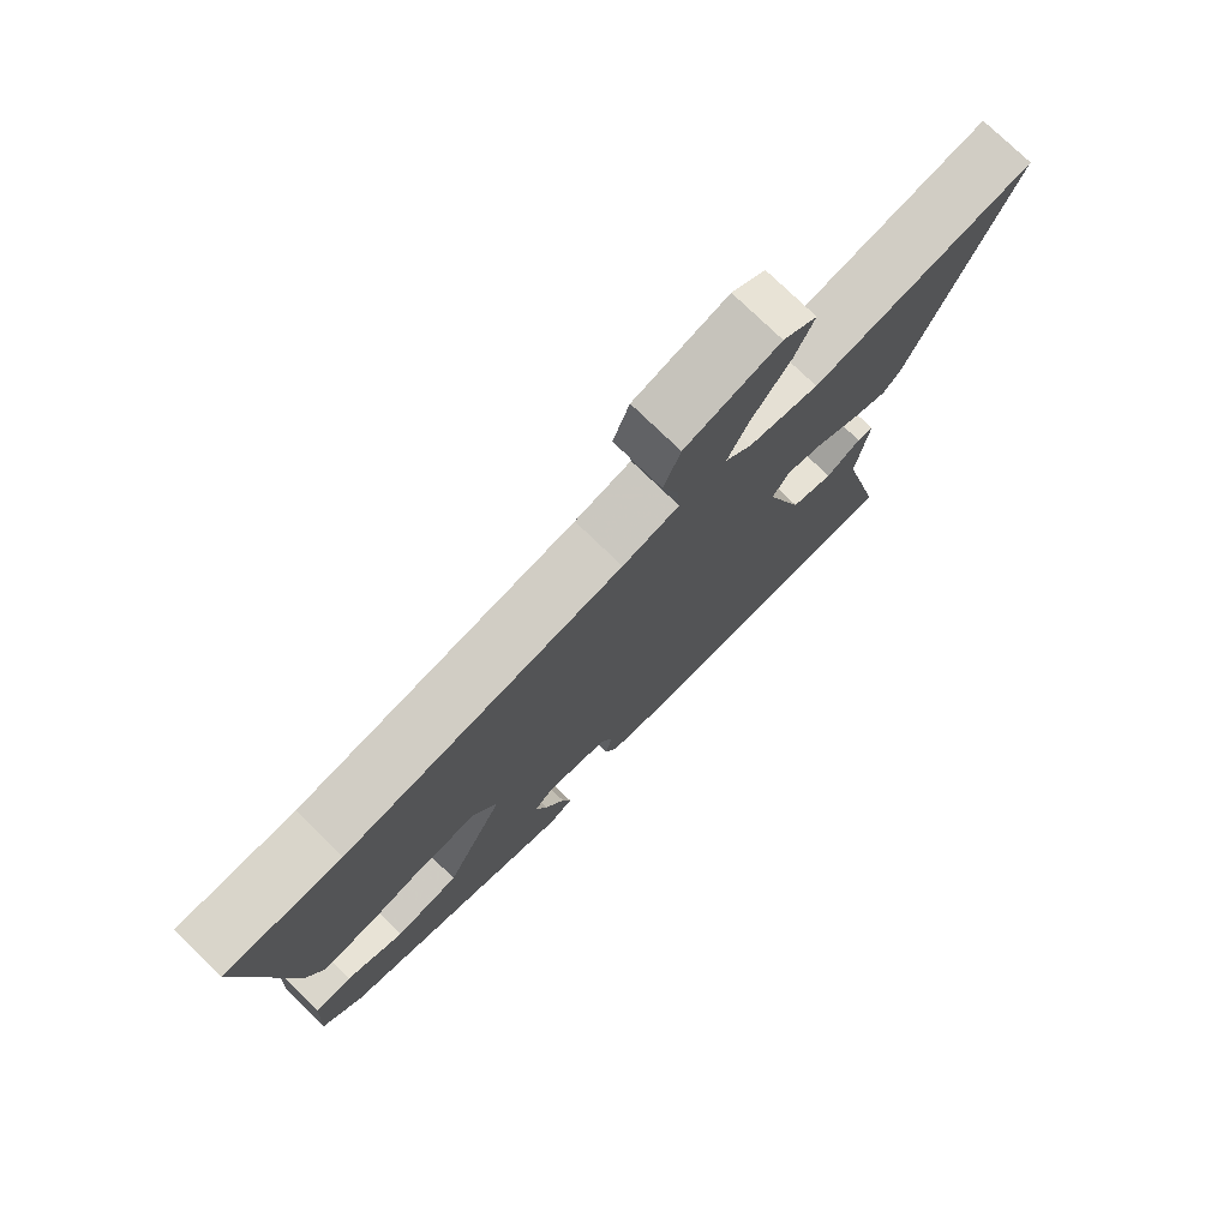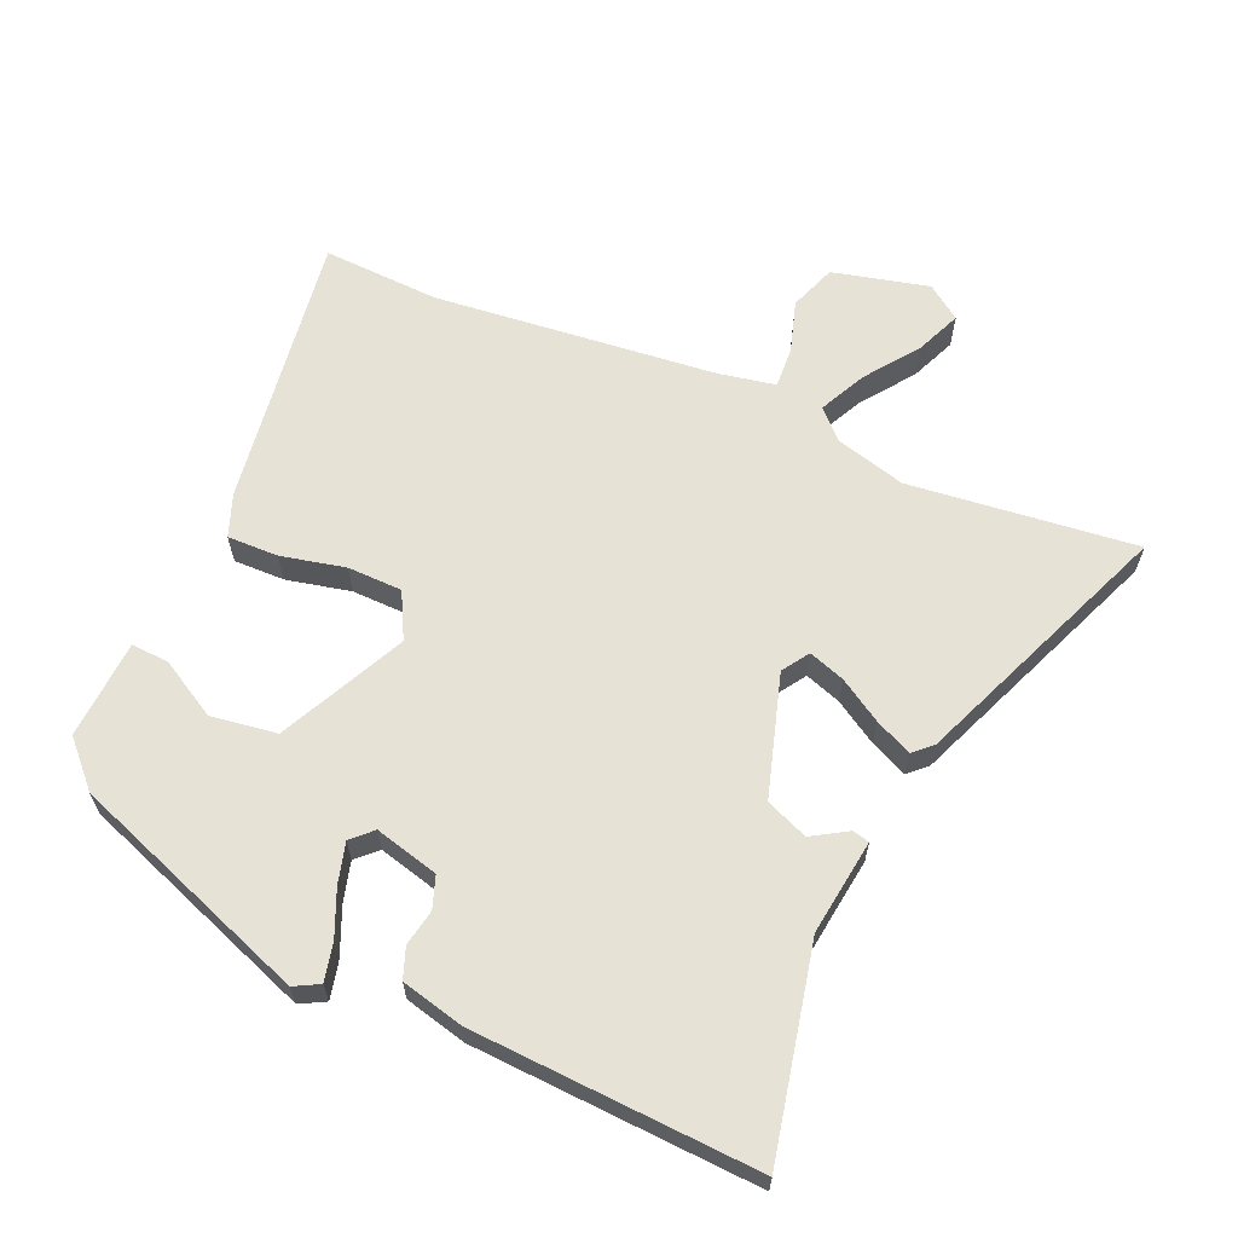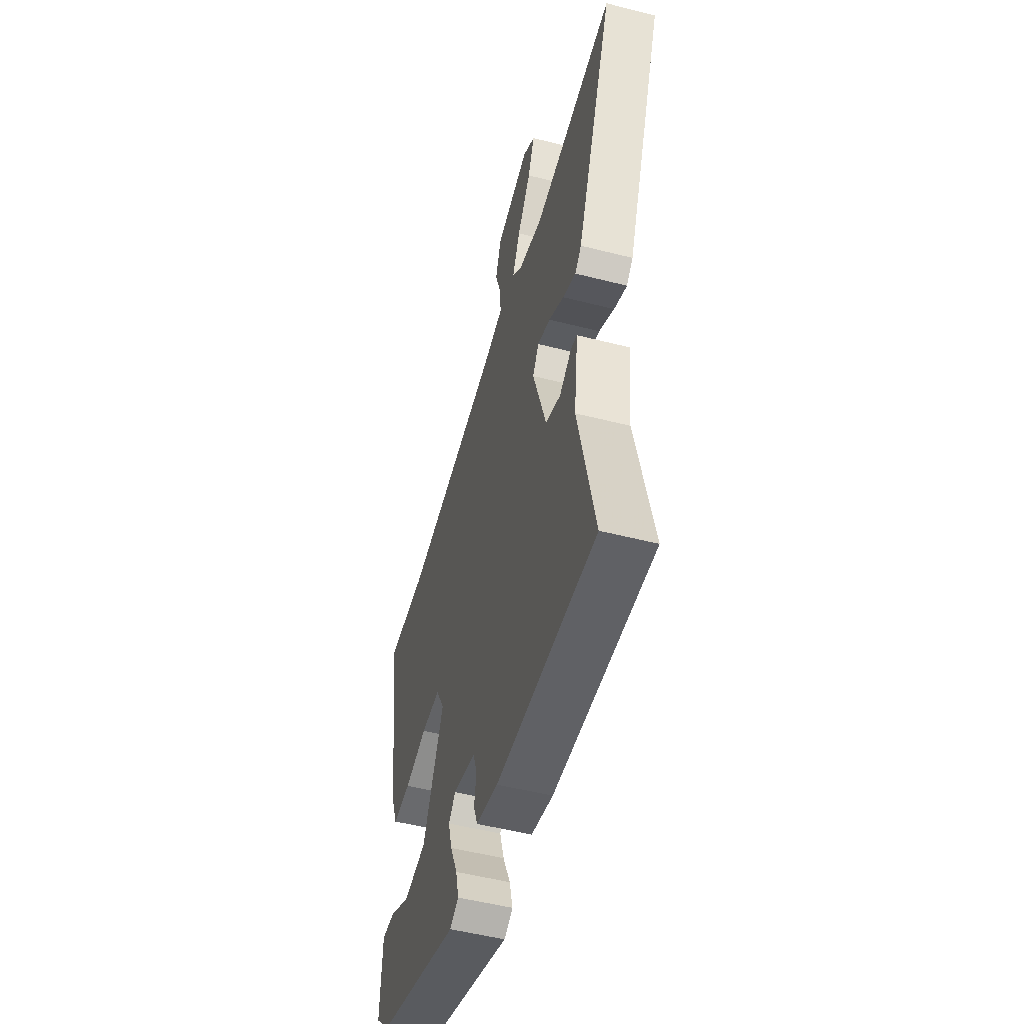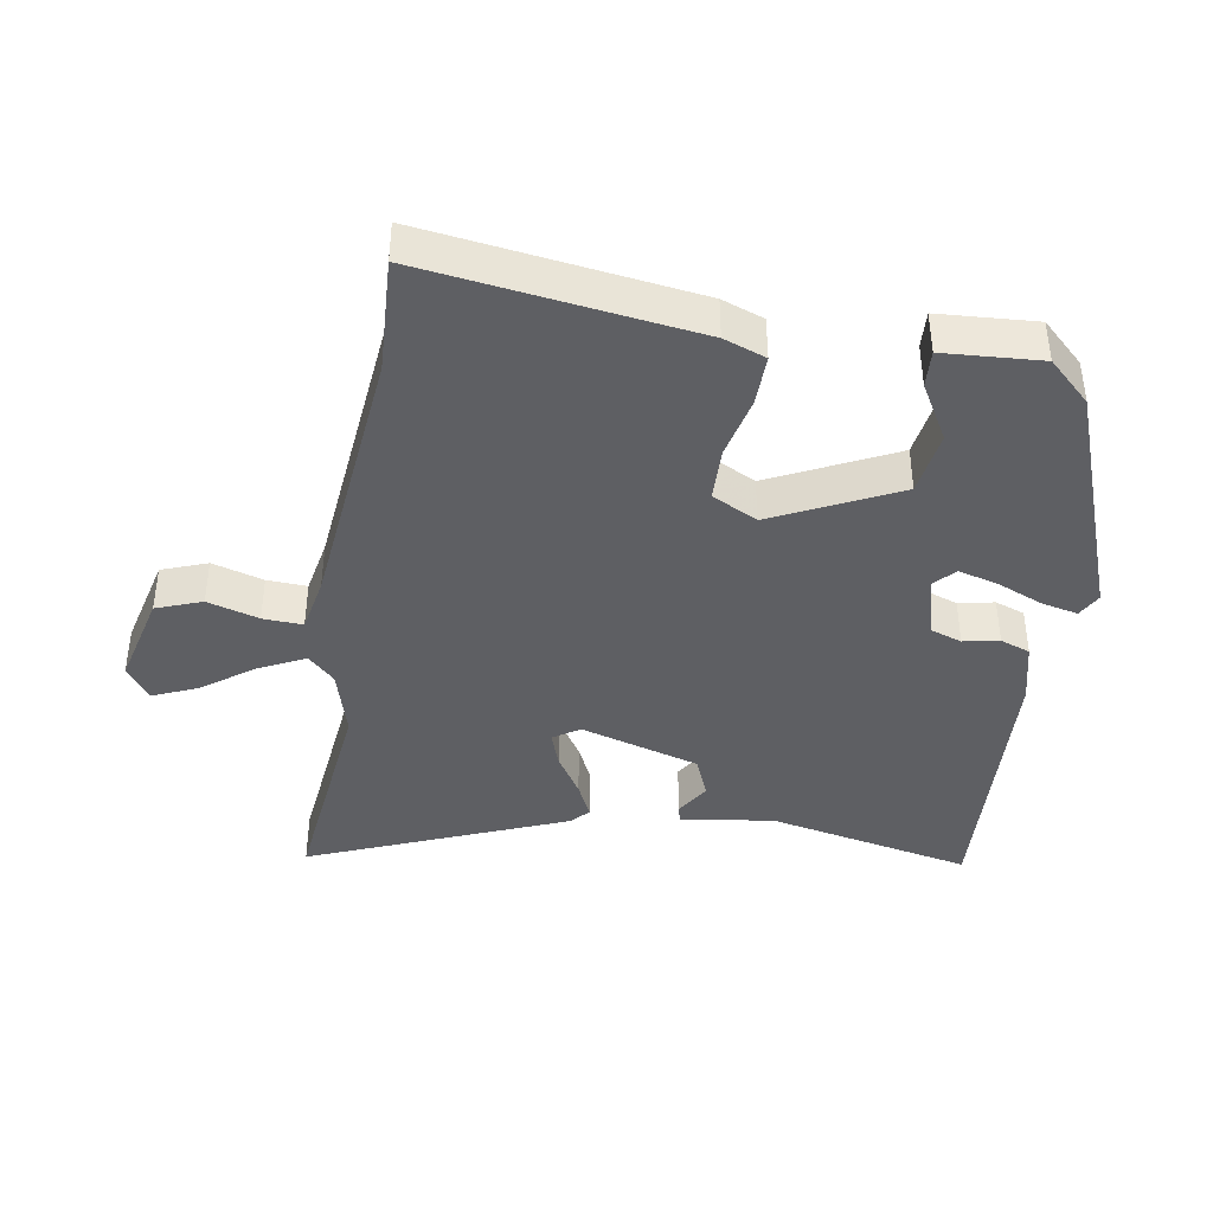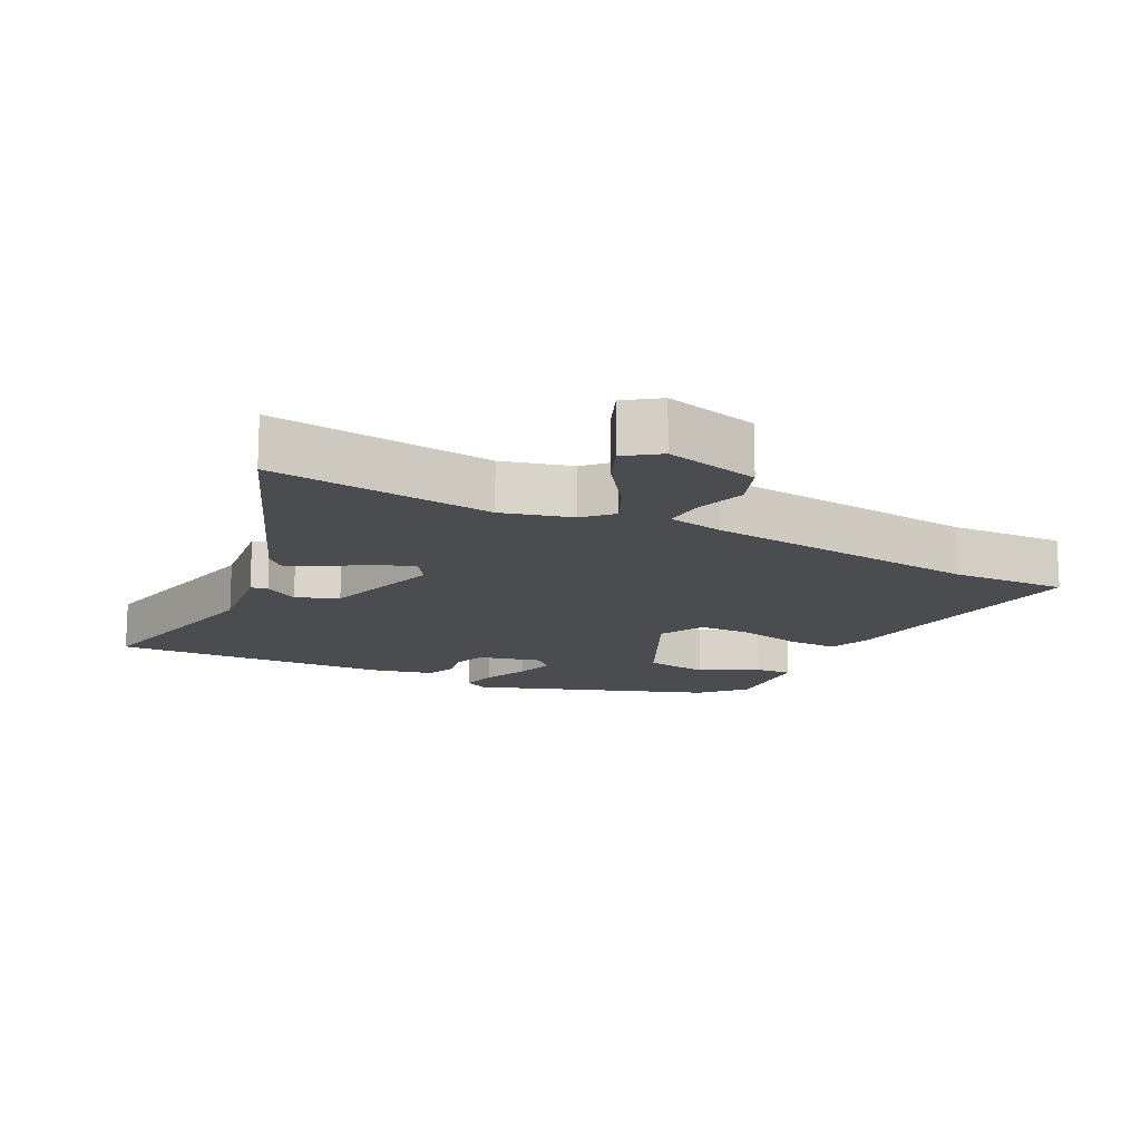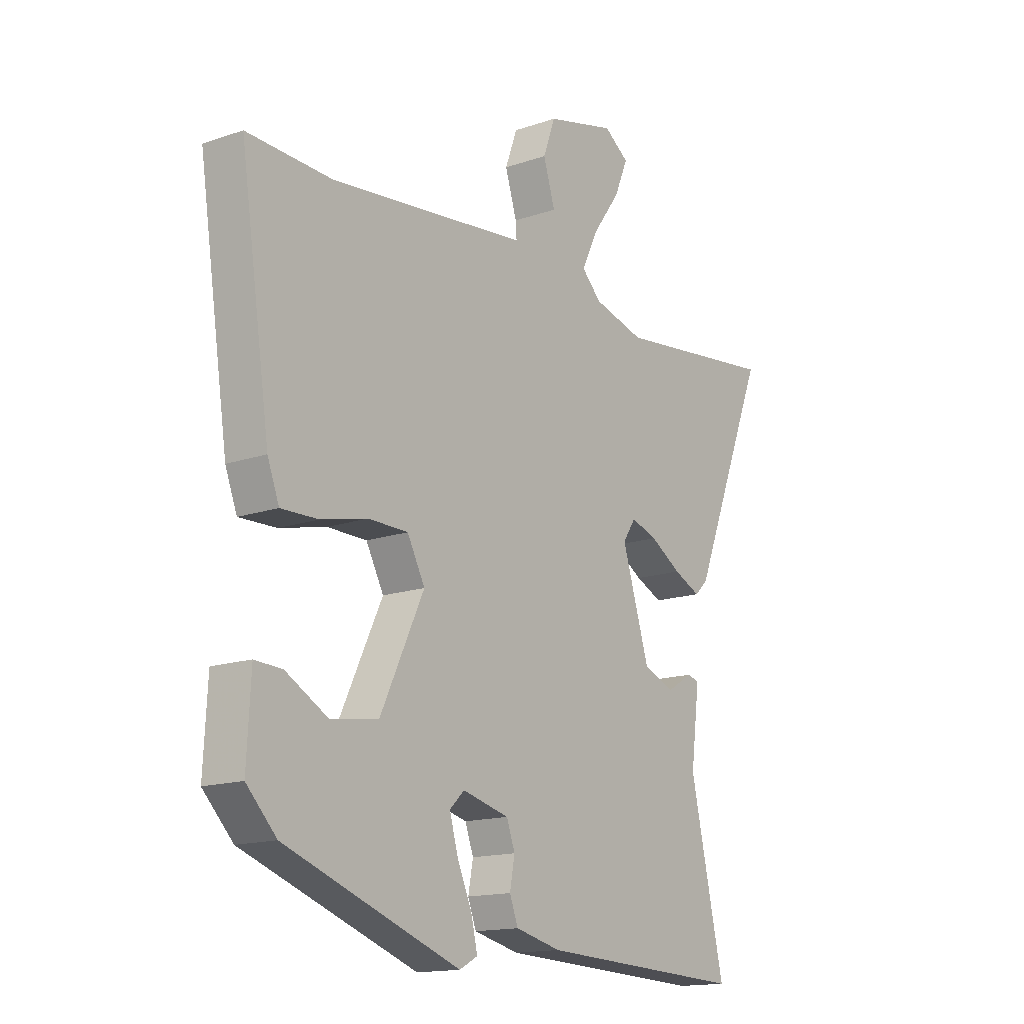
<metadata>
{"format":"obj","ext":"obj","renderer":"f3d","projection":"perspective","resolution":1024,"background":"white","views":[{"elev":76.6,"azim":134.1,"up":"+Z"},{"elev":63.4,"azim":-156.1,"up":"+Y"},{"elev":-51.6,"azim":-105.5,"up":"+Z"},{"elev":-40.6,"azim":81.2,"up":"+Y"},{"elev":-14.9,"azim":-26.9,"up":"+Y"},{"elev":-15.3,"azim":126.3,"up":"+Z"}]}
</metadata>
<code>
v -0.543 0.07 -0.481
v -0.474 0.07 -0.172
v -0.492 0.07 -0.03
v -0.467 0.07 -0.024
v -0.415 0.07 -0.056
v -0.352 0.07 -0.031
v -0.296 0.07 0.149
v -0.322 0.07 0.189
v -0.376 0.07 0.171
v -0.44 0.07 0.132
v -0.495 0.07 0.107
v -0.522 0.07 0.133
v -0.677 0.07 0.521
v -0.34 0.07 0.481
v -0.235 0.07 0.509
v -0.195 0.07 0.549
v -0.228 0.07 0.618
v -0.285 0.07 0.697
v -0.313 0.07 0.764
v -0.262 0.07 0.8
v -0.12 0.07 0.764
v -0.095 0.07 0.695
v -0.119 0.07 0.618
v -0.123 0.07 0.558
v -0.038 0.07 0.541
v 0.379 0.07 0.495
v 0.553 0.07 0.502
v 0.492 0.07 0.094
v 0.468 0.07 0.031
v 0.392 0.07 0.033
v 0.297 0.07 0.055
v 0.216 0.07 0.054
v 0.18 0.07 -0.014
v 0.269 0.07 -0.201
v 0.366 0.07 -0.216
v 0.452 0.07 -0.168
v 0.508 0.07 -0.165
v 0.516 0.07 -0.312
v 0.455 0.07 -0.375
v 0.099 0.07 -0.503
v 0.062 0.07 -0.483
v 0.075 0.07 -0.428
v 0.105 0.07 -0.359
v 0.122 0.07 -0.299
v 0.092 0.07 -0.27
v -0.003 0.07 -0.294
v -0.02 0.07 -0.341
v -0.01 0.07 -0.395
v -0.027 0.07 -0.44
v -0.12 0.07 -0.462
v -0.543 0 -0.481
v -0.474 0 -0.172
v -0.492 0 -0.03
v -0.467 0 -0.024
v -0.415 0 -0.056
v -0.352 0 -0.031
v -0.296 0 0.149
v -0.322 0 0.189
v -0.376 0 0.171
v -0.44 0 0.132
v -0.495 0 0.107
v -0.522 0 0.133
v -0.677 0 0.521
v -0.34 0 0.481
v -0.235 0 0.509
v -0.195 0 0.549
v -0.228 0 0.618
v -0.285 0 0.697
v -0.313 0 0.764
v -0.262 0 0.8
v -0.12 0 0.764
v -0.095 0 0.695
v -0.119 0 0.618
v -0.123 0 0.558
v -0.038 0 0.541
v 0.379 0 0.495
v 0.553 0 0.502
v 0.492 0 0.094
v 0.468 0 0.031
v 0.392 0 0.033
v 0.297 0 0.055
v 0.216 0 0.054
v 0.18 0 -0.014
v 0.269 0 -0.201
v 0.366 0 -0.216
v 0.452 0 -0.168
v 0.508 0 -0.165
v 0.516 0 -0.312
v 0.455 0 -0.375
v 0.099 0 -0.503
v 0.062 0 -0.483
v 0.075 0 -0.428
v 0.105 0 -0.359
v 0.122 0 -0.299
v 0.092 0 -0.27
v -0.003 0 -0.294
v -0.02 0 -0.341
v -0.01 0 -0.395
v -0.027 0 -0.44
v -0.12 0 -0.462
f 47 48 49 50
f 46 47 50 1
f 40 41 42 43
f 40 43 44
f 39 40 44
f 38 39 44 45
f 35 36 37 38
f 34 35 38 45
f 28 29 30 31
f 26 27 28 31
f 25 26 31 32
f 24 25 32 33
f 20 21 22 23
f 20 23 24
f 17 18 19 20
f 16 17 20 24
f 15 16 24 33
f 11 12 13 14
f 9 10 11 14
f 8 9 14 15
f 7 8 15 33
f 2 3 4 5
f 46 1 2 5
f 46 5 6
f 33 34 45 46
f 6 7 33 46
f 100 99 98 97
f 51 100 97 96
f 93 92 91 90
f 94 93 90
f 94 90 89
f 95 94 89 88
f 88 87 86 85
f 95 88 85 84
f 81 80 79 78
f 81 78 77 76
f 82 81 76 75
f 83 82 75 74
f 73 72 71 70
f 74 73 70
f 70 69 68 67
f 74 70 67 66
f 83 74 66 65
f 64 63 62 61
f 64 61 60 59
f 65 64 59 58
f 83 65 58 57
f 55 54 53 52
f 55 52 51 96
f 56 55 96
f 96 95 84 83
f 96 83 57 56
f 1 51 52 2
f 2 52 53 3
f 3 53 54 4
f 4 54 55 5
f 5 55 56 6
f 6 56 57 7
f 7 57 58 8
f 8 58 59 9
f 9 59 60 10
f 10 60 61 11
f 11 61 62 12
f 12 62 63 13
f 13 63 64 14
f 14 64 65 15
f 15 65 66 16
f 16 66 67 17
f 17 67 68 18
f 18 68 69 19
f 19 69 70 20
f 20 70 71 21
f 21 71 72 22
f 22 72 73 23
f 23 73 74 24
f 24 74 75 25
f 25 75 76 26
f 26 76 77 27
f 27 77 78 28
f 28 78 79 29
f 29 79 80 30
f 30 80 81 31
f 31 81 82 32
f 32 82 83 33
f 33 83 84 34
f 34 84 85 35
f 35 85 86 36
f 36 86 87 37
f 37 87 88 38
f 38 88 89 39
f 39 89 90 40
f 40 90 91 41
f 41 91 92 42
f 42 92 93 43
f 43 93 94 44
f 44 94 95 45
f 45 95 96 46
f 46 96 97 47
f 47 97 98 48
f 48 98 99 49
f 49 99 100 50
f 50 100 51 1

</code>
